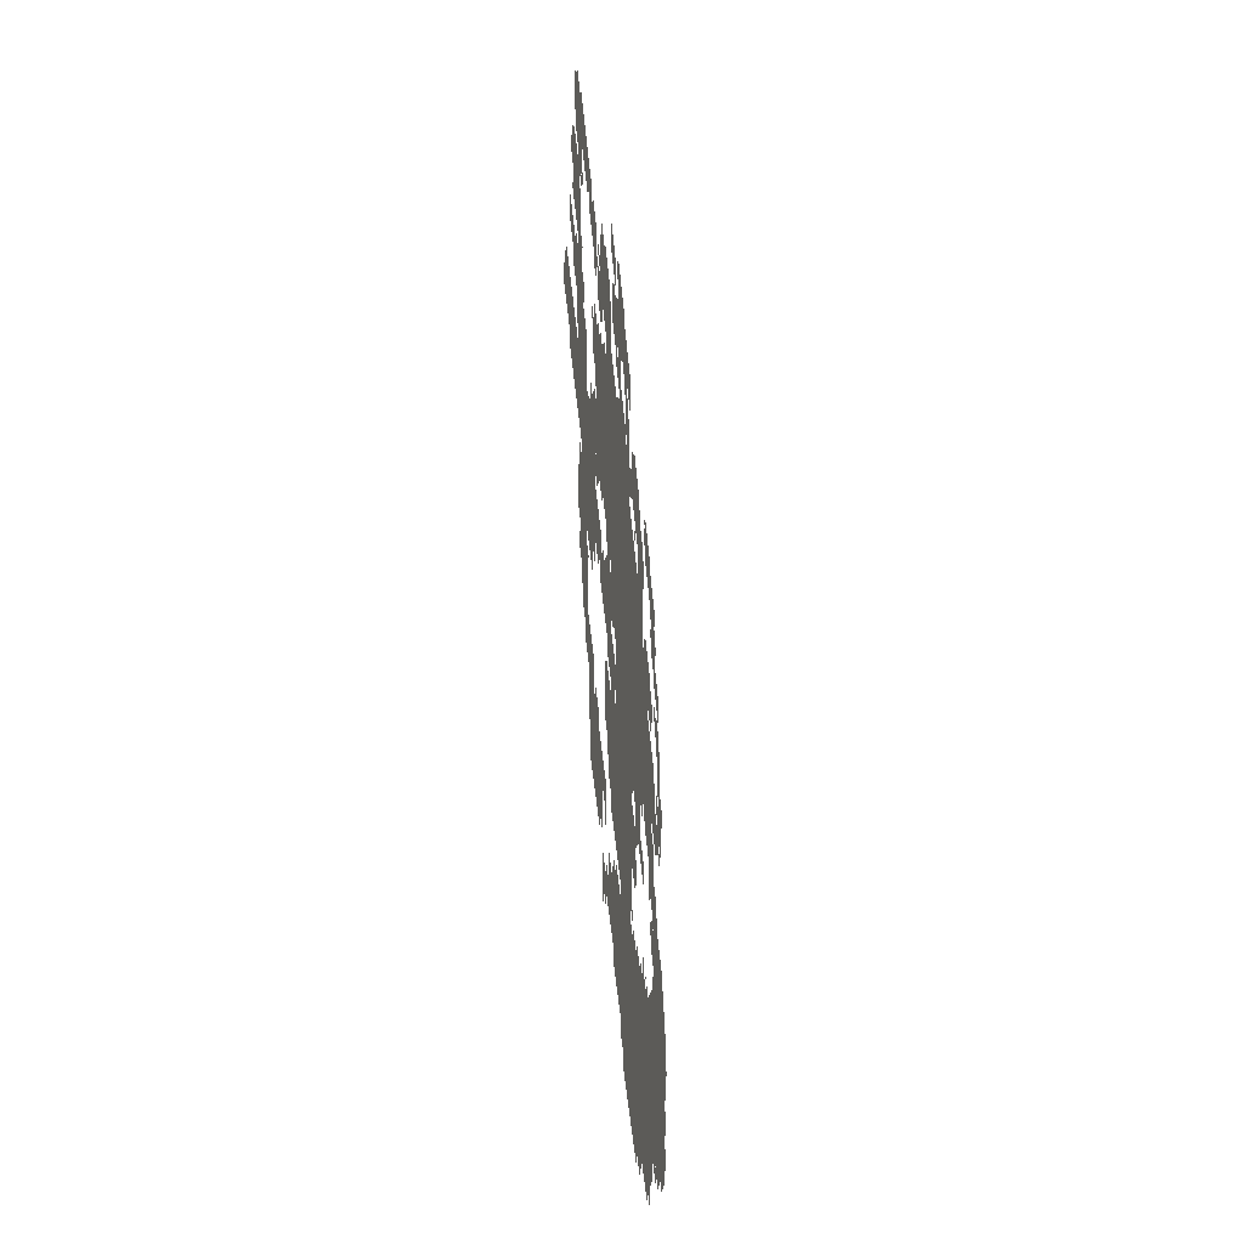
<metadata>
{"format":"obj","ext":"obj","renderer":"f3d","projection":"perspective","resolution":1024,"background":"white","views":[{"elev":-48.4,"azim":-85.0,"up":"+Y"}]}
</metadata>
<code>
g ruifeng-mesh
v -544 959 0
v -544 1535 0
v -960 1535 0
v -960 959 0
v -960 959 0
v -960 1535 0
v -1344 1535 0
v -1344 959 0
v -800 479 0
v -800 959 0
v -1120 959 0
v -1120 479 0
v -448 127 0
v -448 447 0
v -736 447 0
v -736 127 0
v -736 127 0
v -736 447 0
v -1024 447 0
v -1024 127 0
v -352 1023 0
v -352 1407 0
v -544 1407 0
v -544 1023 0
v -96 703 0
v -96 991 0
v -320 991 0
v -320 703 0
v -96 447 0
v -96 703 0
v -320 703 0
v -320 447 0
v -1344 927 0
v -1344 1279 0
v -1504 1279 0
v -1504 927 0
v -512 1663 0
v -512 1823 0
v -768 1823 0
v -768 1663 0
v -800 1887 0
v -800 2015 0
v -1088 2015 0
v -1088 1887 0
v -1440 671 0
v -1440 799 0
v -1728 799 0
v -1728 671 0
v -192 1855 0
v -192 1983 0
v -448 1983 0
v -448 1855 0
v -1728 671 0
v -1728 799 0
v -1984 799 0
v -1984 671 0
v -1344 159 0
v -1344 319 0
v -1536 319 0
v -1536 159 0
v -1024 63 0
v -1024 287 0
v -1152 287 0
v -1152 63 0
v -832 1535 0
v -832 1663 0
v -1056 1663 0
v -1056 1535 0
v -1536 543 0
v -1536 671 0
v -1728 671 0
v -1728 543 0
v -1664 799 0
v -1664 991 0
v -1792 991 0
v -1792 799 0
v -608 831 0
v -608 959 0
v -800 959 0
v -800 831 0
v -224 1183 0
v -224 1375 0
v -352 1375 0
v -352 1183 0
v -1248 1535 0
v -1248 1663 0
v -1440 1663 0
v -1440 1535 0
v -320 447 0
v -320 639 0
v -448 639 0
v -448 447 0
v -320 1439 0
v -320 1599 0
v -448 1599 0
v -448 1439 0
v -320 287 0
v -320 447 0
v -448 447 0
v -448 287 0
v -448 447 0
v -448 543 0
v -640 543 0
v -640 447 0
v -1824 1055 0
v -1824 1247 0
v -1920 1247 0
v -1920 1055 0
v -672 31 0
v -672 127 0
v -864 127 0
v -864 31 0
v -512 1535 0
v -512 1663 0
v -640 1663 0
v -640 1535 0
v -1024 1727 0
v -1024 1855 0
v -1152 1855 0
v -1152 1727 0
v -1216 447 0
v -1216 607 0
v -1312 607 0
v -1312 447 0
v -1504 799 0
v -1504 959 0
v -1600 959 0
v -1600 799 0
v -864 31 0
v -864 127 0
v -1024 127 0
v -1024 31 0
v -1120 511 0
v -1120 671 0
v -1216 671 0
v -1216 511 0
v -1120 351 0
v -1120 511 0
v -1216 511 0
v -1216 351 0
v -1024 351 0
v -1024 479 0
v -1120 479 0
v -1120 351 0
v -1152 95 0
v -1152 223 0
v -1248 223 0
v -1248 95 0
v -1344 1439 0
v -1344 1535 0
v -1472 1535 0
v -1472 1439 0
v -96 1695 0
v -96 1791 0
v -224 1791 0
v -224 1695 0
v -1632 447 0
v -1632 543 0
v -1760 543 0
v -1760 447 0
v -1280 671 0
v -1280 767 0
v -1408 767 0
v -1408 671 0
v -1536 1407 0
v -1536 1471 0
v -1728 1471 0
v -1728 1407 0
v -1152 671 0
v -1152 767 0
v -1280 767 0
v -1280 671 0
v -1792 1311 0
v -1792 1407 0
v -1920 1407 0
v -1920 1311 0
v -1120 831 0
v -1120 959 0
v -1216 959 0
v -1216 831 0
v -1728 1407 0
v -1728 1471 0
v -1888 1471 0
v -1888 1407 0
v -448 1407 0
v -448 1503 0
v -544 1503 0
v -544 1407 0
v -64 1311 0
v -64 1407 0
v -160 1407 0
v -160 1311 0
v -1152 1855 0
v -1152 1951 0
v -1248 1951 0
v -1248 1855 0
v -1216 767 0
v -1216 863 0
v -1312 863 0
v -1312 767 0
v -96 1535 0
v -96 1663 0
v -160 1663 0
v -160 1535 0
v -224 1727 0
v -224 1855 0
v -288 1855 0
v -288 1727 0
v -1824 927 0
v -1824 991 0
v -1952 991 0
v -1952 927 0
v -1600 383 0
v -1600 447 0
v -1728 447 0
v -1728 383 0
v -64 511 0
v -64 735 0
v -96 735 0
v -96 511 0
v -64 735 0
v -64 959 0
v -96 959 0
v -96 735 0
v -832 1727 0
v -832 1823 0
v -896 1823 0
v -896 1727 0
v -1792 831 0
v -1792 1023 0
v -1824 1023 0
v -1824 831 0
v -1792 1023 0
v -1792 1215 0
v -1824 1215 0
v -1824 1023 0
v -96 1439 0
v -96 1535 0
v -160 1535 0
v -160 1439 0
v -128 1247 0
v -128 1311 0
v -224 1311 0
v -224 1247 0
v -1408 1375 0
v -1408 1439 0
v -1504 1439 0
v -1504 1375 0
v -1152 1695 0
v -1152 1791 0
v -1216 1791 0
v -1216 1695 0
v -352 927 0
v -352 1023 0
v -416 1023 0
v -416 927 0
v -608 1823 0
v -608 1887 0
v -704 1887 0
v -704 1823 0
v -1504 319 0
v -1504 383 0
v -1600 383 0
v -1600 319 0
v -160 383 0
v -160 447 0
v -256 447 0
v -256 383 0
v -736 671 0
v -736 767 0
v -800 767 0
v -800 671 0
v -1504 1151 0
v -1504 1247 0
v -1568 1247 0
v -1568 1151 0
v -288 1055 0
v -288 1151 0
v -352 1151 0
v -352 1055 0
v -928 1663 0
v -928 1695 0
v -1088 1695 0
v -1088 1663 0
v -1280 255 0
v -1280 319 0
v -1344 319 0
v -1344 255 0
v -1280 63 0
v -1280 127 0
v -1344 127 0
v -1344 63 0
v -768 1631 0
v -768 1695 0
v -832 1695 0
v -832 1631 0
v -224 991 0
v -224 1055 0
v -288 1055 0
v -288 991 0
v -384 223 0
v -384 287 0
v -448 287 0
v -448 223 0
v -320 799 0
v -320 863 0
v -384 863 0
v -384 799 0
v -1600 799 0
v -1600 863 0
v -1664 863 0
v -1664 799 0
v -256 319 0
v -256 383 0
v -320 383 0
v -320 319 0
v -448 543 0
v -448 607 0
v -512 607 0
v -512 543 0
v -160 1567 0
v -160 1631 0
v -224 1631 0
v -224 1567 0
v -32 1439 0
v -32 1503 0
v -96 1503 0
v -96 1439 0
v -1344 1279 0
v -1344 1343 0
v -1408 1343 0
v -1408 1279 0
v -736 0 0
v -736 31 0
v -864 31 0
v -864 0 0
v -832 1663 0
v -832 1727 0
v -896 1727 0
v -896 1663 0
v -864 0 0
v -864 31 0
v -992 31 0
v -992 0 0
v -32 799 0
v -32 927 0
v -64 927 0
v -64 799 0
v -896 1855 0
v -896 1887 0
v -1024 1887 0
v -1024 1855 0
v -1504 1087 0
v -1504 1151 0
v -1568 1151 0
v -1568 1087 0
v -736 607 0
v -736 671 0
v -800 671 0
v -800 607 0
v -256 383 0
v -256 447 0
v -320 447 0
v -320 383 0
v -288 991 0
v -288 1055 0
v -352 1055 0
v -352 991 0
v -1088 1663 0
v -1088 1695 0
v -1216 1695 0
v -1216 1663 0
v -1600 319 0
v -1600 383 0
v -1664 383 0
v -1664 319 0
v -512 95 0
v -512 127 0
v -608 127 0
v -608 95 0
v -1376 127 0
v -1376 159 0
v -1472 159 0
v -1472 127 0
v -1024 1855 0
v -1024 1887 0
v -1120 1887 0
v -1120 1855 0
v -1632 1471 0
v -1632 1503 0
v -1728 1503 0
v -1728 1471 0
v -640 799 0
v -640 831 0
v -736 831 0
v -736 799 0
v -1824 639 0
v -1824 671 0
v -1920 671 0
v -1920 639 0
v -1728 639 0
v -1728 671 0
v -1824 671 0
v -1824 639 0
v -832 447 0
v -832 479 0
v -928 479 0
v -928 447 0
v -928 447 0
v -928 479 0
v -1024 479 0
v -1024 447 0
v -864 1823 0
v -864 1855 0
v -960 1855 0
v -960 1823 0
v -640 447 0
v -640 479 0
v -736 479 0
v -736 447 0
v -1728 1471 0
v -1728 1503 0
v -1824 1503 0
v -1824 1471 0
v -544 799 0
v -544 831 0
v -640 831 0
v -640 799 0
v -736 1535 0
v -736 1567 0
v -832 1567 0
v -832 1535 0
v -32 703 0
v -32 799 0
v -64 799 0
v -64 703 0
v -640 1535 0
v -640 1567 0
v -736 1567 0
v -736 1535 0
v -160 1343 0
v -160 1407 0
v -192 1407 0
v -192 1343 0
v -1440 1343 0
v -1440 1375 0
v -1504 1375 0
v -1504 1343 0
v -1728 991 0
v -1728 1055 0
v -1760 1055 0
v -1760 991 0
v -1792 1247 0
v -1792 1279 0
v -1856 1279 0
v -1856 1247 0
v -64 1567 0
v -64 1631 0
v -96 1631 0
v -96 1567 0
v -64 1407 0
v -64 1439 0
v -128 1439 0
v -128 1407 0
v -448 1887 0
v -448 1951 0
v -480 1951 0
v -480 1887 0
v -192 1791 0
v -192 1855 0
v -224 1855 0
v -224 1791 0
v -1024 1695 0
v -1024 1727 0
v -1088 1727 0
v -1088 1695 0
v -1024 287 0
v -1024 319 0
v -1088 319 0
v -1088 287 0
v -1088 1951 0
v -1088 2015 0
v -1120 2015 0
v -1120 1951 0
v -160 1919 0
v -160 1983 0
v -192 1983 0
v -192 1919 0
v -288 1503 0
v -288 1567 0
v -320 1567 0
v -320 1503 0
v -448 1503 0
v -448 1567 0
v -480 1567 0
v -480 1503 0
v -1536 1471 0
v -1536 1503 0
v -1600 1503 0
v -1600 1471 0
v -1984 703 0
v -1984 767 0
v -2009 767 0
v -2009 703 0
v -1056 1535 0
v -1056 1599 0
v -1088 1599 0
v -1088 1535 0
v -1440 1535 0
v -1440 1599 0
v -1472 1599 0
v -1472 1535 0
v -544 543 0
v -544 607 0
v -576 607 0
v -576 543 0
v -1728 543 0
v -1728 607 0
v -1760 607 0
v -1760 543 0
v -1504 607 0
v -1504 671 0
v -1536 671 0
v -1536 607 0
v -32 607 0
v -32 671 0
v -64 671 0
v -64 607 0
v -1216 639 0
v -1216 671 0
v -1280 671 0
v -1280 639 0
v -640 479 0
v -640 511 0
v -704 511 0
v -704 479 0
v -1568 287 0
v -1568 319 0
v -1632 319 0
v -1632 287 0
v -1248 95 0
v -1248 159 0
v -1280 159 0
v -1280 95 0
v -1408 319 0
v -1408 351 0
v -1472 351 0
v -1472 319 0
v -1600 447 0
v -1600 511 0
v -1632 511 0
v -1632 447 0
v -1216 383 0
v -1216 447 0
v -1248 447 0
v -1248 383 0
v -1824 895 0
v -1824 927 0
v -1888 927 0
v -1888 895 0
v -1440 863 0
v -1440 895 0
v -1504 895 0
v -1504 863 0
v -1248 863 0
v -1248 927 0
v -1280 927 0
v -1280 863 0
v -1504 959 0
v -1504 1023 0
v -1536 1023 0
v -1536 959 0
v -320 927 0
v -320 991 0
v -352 991 0
v -352 927 0
v -544 831 0
v -544 863 0
v -608 863 0
v -608 831 0
v -352 639 0
v -352 703 0
v -384 703 0
v -384 639 0
v -704 639 0
v -704 703 0
v -736 703 0
v -736 639 0
v -1120 703 0
v -1120 767 0
v -1152 767 0
v -1152 703 0
v -1312 767 0
v -1312 831 0
v -1344 831 0
v -1344 767 0
v -672 767 0
v -672 799 0
v -736 799 0
v -736 767 0
v -1408 735 0
v -1408 799 0
v -1440 799 0
v -1440 735 0
v -1760 991 0
v -1760 1055 0
v -1792 1055 0
v -1792 991 0
v -1216 927 0
v -1216 959 0
v -1280 959 0
v -1280 927 0
v -1760 1055 0
v -1760 1119 0
v -1792 1119 0
v -1792 1055 0
v -1600 1375 0
v -1600 1407 0
v -1664 1407 0
v -1664 1375 0
v -1824 1279 0
v -1824 1311 0
v -1888 1311 0
v -1888 1279 0
v -320 703 0
v -320 767 0
v -352 767 0
v -352 703 0
v -320 639 0
v -320 703 0
v -352 703 0
v -352 639 0
v -1440 895 0
v -1440 927 0
v -1504 927 0
v -1504 895 0
v -1280 927 0
v -1280 959 0
v -1344 959 0
v -1344 927 0
v -1376 895 0
v -1376 927 0
v -1440 927 0
v -1440 895 0
v -1536 1375 0
v -1536 1407 0
v -1600 1407 0
v -1600 1375 0
v -608 95 0
v -608 127 0
v -672 127 0
v -672 95 0
v -960 2015 0
v -960 2047 0
v -1024 2047 0
v -1024 2015 0
v -1472 127 0
v -1472 159 0
v -1536 159 0
v -1536 127 0
v -960 1823 0
v -960 1855 0
v -1024 1855 0
v -1024 1823 0
v -736 447 0
v -736 479 0
v -800 479 0
v -800 447 0
v -896 1759 0
v -896 1823 0
v -928 1823 0
v -928 1759 0
v -896 1695 0
v -896 1759 0
v -928 1759 0
v -928 1695 0
v -352 1983 0
v -352 2015 0
v -416 2015 0
v -416 1983 0
v -1024 2015 0
v -1024 2047 0
v -1088 2047 0
v -1088 2015 0
v -288 1983 0
v -288 2015 0
v -352 2015 0
v -352 1983 0
v -1696 1375 0
v -1696 1407 0
v -1760 1407 0
v -1760 1375 0
v -1760 1279 0
v -1760 1311 0
v -1824 1311 0
v -1824 1279 0
v -256 1375 0
v -256 1407 0
v -320 1407 0
v -320 1375 0
v 0 831 0
v 0 895 0
v -32 895 0
v -32 831 0
v -416 991 0
v -416 1023 0
v -480 1023 0
v -480 991 0
v -1920 1151 0
v -1920 1215 0
v -1952 1215 0
v -1952 1151 0
v -1056 1631 0
v -1056 1663 0
v -1120 1663 0
v -1120 1631 0
v -1280 1663 0
v -1280 1695 0
v -1344 1695 0
v -1344 1663 0
v -480 1727 0
v -480 1791 0
v -512 1791 0
v -512 1727 0
v -1536 191 0
v -1536 255 0
v -1568 255 0
v -1568 191 0
v -1536 255 0
v -1536 319 0
v -1568 319 0
v -1568 255 0
v -1216 863 0
v -1216 895 0
v -1248 895 0
v -1248 863 0
v -1536 1343 0
v -1536 1375 0
v -1568 1375 0
v -1568 1343 0
v -320 863 0
v -320 895 0
v -352 895 0
v -352 863 0
v -1600 863 0
v -1600 895 0
v -1632 895 0
v -1632 863 0
v -1344 1343 0
v -1344 1375 0
v -1376 1375 0
v -1376 1343 0
v -1472 831 0
v -1472 863 0
v -1504 863 0
v -1504 831 0
v -1408 1279 0
v -1408 1311 0
v -1440 1311 0
v -1440 1279 0
v -1824 991 0
v -1824 1023 0
v -1856 1023 0
v -1856 991 0
v -1280 895 0
v -1280 927 0
v -1312 927 0
v -1312 895 0
v -384 895 0
v -384 927 0
v -416 927 0
v -416 895 0
v -1536 959 0
v -1536 991 0
v -1568 991 0
v -1568 959 0
v -1568 1151 0
v -1568 1183 0
v -1600 1183 0
v -1600 1151 0
v -192 1215 0
v -192 1247 0
v -224 1247 0
v -224 1215 0
v -192 991 0
v -192 1023 0
v -224 1023 0
v -224 991 0
v -1504 1055 0
v -1504 1087 0
v -1536 1087 0
v -1536 1055 0
v -1664 351 0
v -1664 383 0
v -1696 383 0
v -1696 351 0
v -224 351 0
v -224 383 0
v -256 383 0
v -256 351 0
v -1248 415 0
v -1248 447 0
v -1280 447 0
v -1280 415 0
v -1152 223 0
v -1152 255 0
v -1184 255 0
v -1184 223 0
v -640 63 0
v -640 95 0
v -672 95 0
v -672 63 0
v -416 191 0
v -416 223 0
v -448 223 0
v -448 191 0
v -1280 223 0
v -1280 255 0
v -1312 255 0
v -1312 223 0
v -128 415 0
v -128 447 0
v -160 447 0
v -160 415 0
v -1344 767 0
v -1344 799 0
v -1376 799 0
v -1376 767 0
v -1184 799 0
v -1184 831 0
v -1216 831 0
v -1216 799 0
v -768 799 0
v -768 831 0
v -800 831 0
v -800 799 0
v -704 735 0
v -704 767 0
v -736 767 0
v -736 735 0
v -512 543 0
v -512 575 0
v -544 575 0
v -544 543 0
v -384 639 0
v -384 671 0
v -416 671 0
v -416 639 0
v -1312 31 0
v -1312 63 0
v -1344 63 0
v -1344 31 0
v -480 1695 0
v -480 1727 0
v -512 1727 0
v -512 1695 0
v -1344 1663 0
v -1344 1695 0
v -1376 1695 0
v -1376 1663 0
v -1120 1631 0
v -1120 1663 0
v -1152 1663 0
v -1152 1631 0
v -160 1855 0
v -160 1887 0
v -192 1887 0
v -192 1855 0
v -704 1823 0
v -704 1855 0
v -736 1855 0
v -736 1823 0
v -576 1823 0
v -576 1855 0
v -608 1855 0
v -608 1823 0
v -288 1823 0
v -288 1855 0
v -320 1855 0
v -320 1823 0
v -320 1375 0
v -320 1407 0
v -352 1407 0
v -352 1375 0
v -1984 671 0
v -1984 703 0
v -2009 703 0
v -2009 671 0
v 0 799 0
v 0 831 0
v -32 831 0
v -32 799 0
v -1408 703 0
v -1408 735 0
v -1440 735 0
v -1440 703 0
v -1088 287 0
v -1088 319 0
v -1120 319 0
v -1120 287 0
v -1760 1375 0
v -1760 1407 0
v -1792 1407 0
v -1792 1375 0
v -1920 1119 0
v -1920 1151 0
v -1952 1151 0
v -1952 1119 0
v -480 991 0
v -480 1023 0
v -512 1023 0
v -512 991 0
v -512 1503 0
v -512 1535 0
v -544 1535 0
v -544 1503 0
v -1088 1535 0
v -1088 1567 0
v -1120 1567 0
v -1120 1535 0
v -160 1535 0
v -160 1567 0
v -192 1567 0
v -192 1535 0
v -1472 1471 0
v -1472 1503 0
v -1504 1503 0
v -1504 1471 0
v -1888 1407 0
v -1888 1439 0
v -1920 1439 0
v -1920 1407 0
v -1504 1407 0
v -1504 1439 0
v -1536 1439 0
v -1536 1407 0
v -416 1407 0
v -416 1439 0
v -448 1439 0
v -448 1407 0
v -800 1599 0
v -800 1631 0
v -832 1631 0
v -832 1599 0
v -1152 1791 0
v -1152 1823 0
v -1184 1823 0
v -1184 1791 0
v -992 1791 0
v -992 1823 0
v -1024 1823 0
v -1024 1791 0
v -928 1791 0
v -928 1823 0
v -960 1823 0
v -960 1791 0
v -288 1759 0
v -288 1791 0
v -320 1791 0
v -320 1759 0
v -704 1599 0
v -704 1631 0
v -736 1631 0
v -736 1599 0
v -1120 1695 0
v -1120 1727 0
v -1152 1727 0
v -1152 1695 0
v -768 1695 0
v -768 1727 0
v -800 1727 0
v -800 1695 0
g ruifeng-mesh_0
f 3 2 1
f 1 4 3
f 7 6 5
f 5 8 7
f 11 10 9
f 9 12 11
f 15 14 13
f 13 16 15
f 19 18 17
f 17 20 19
f 23 22 21
f 21 24 23
f 27 26 25
f 25 28 27
f 31 30 29
f 29 32 31
f 35 34 33
f 33 36 35
f 39 38 37
f 37 40 39
f 43 42 41
f 41 44 43
f 47 46 45
f 45 48 47
f 51 50 49
f 49 52 51
f 55 54 53
f 53 56 55
f 59 58 57
f 57 60 59
f 63 62 61
f 61 64 63
f 67 66 65
f 65 68 67
f 71 70 69
f 69 72 71
f 75 74 73
f 73 76 75
f 79 78 77
f 77 80 79
f 83 82 81
f 81 84 83
f 87 86 85
f 85 88 87
f 91 90 89
f 89 92 91
f 95 94 93
f 93 96 95
f 99 98 97
f 97 100 99
f 103 102 101
f 101 104 103
f 107 106 105
f 105 108 107
f 111 110 109
f 109 112 111
f 115 114 113
f 113 116 115
f 119 118 117
f 117 120 119
f 123 122 121
f 121 124 123
f 127 126 125
f 125 128 127
f 131 130 129
f 129 132 131
f 135 134 133
f 133 136 135
f 139 138 137
f 137 140 139
f 143 142 141
f 141 144 143
f 147 146 145
f 145 148 147
f 151 150 149
f 149 152 151
f 155 154 153
f 153 156 155
f 159 158 157
f 157 160 159
f 163 162 161
f 161 164 163
f 167 166 165
f 165 168 167
f 171 170 169
f 169 172 171
f 175 174 173
f 173 176 175
f 179 178 177
f 177 180 179
f 183 182 181
f 181 184 183
f 187 186 185
f 185 188 187
f 191 190 189
f 189 192 191
f 195 194 193
f 193 196 195
f 199 198 197
f 197 200 199
f 203 202 201
f 201 204 203
f 207 206 205
f 205 208 207
f 211 210 209
f 209 212 211
f 215 214 213
f 213 216 215
f 219 218 217
f 217 220 219
f 223 222 221
f 221 224 223
f 227 226 225
f 225 228 227
f 231 230 229
f 229 232 231
f 235 234 233
f 233 236 235
f 239 238 237
f 237 240 239
f 243 242 241
f 241 244 243
f 247 246 245
f 245 248 247
f 251 250 249
f 249 252 251
f 255 254 253
f 253 256 255
f 259 258 257
f 257 260 259
f 263 262 261
f 261 264 263
f 267 266 265
f 265 268 267
f 271 270 269
f 269 272 271
f 275 274 273
f 273 276 275
f 279 278 277
f 277 280 279
f 283 282 281
f 281 284 283
f 287 286 285
f 285 288 287
f 291 290 289
f 289 292 291
f 295 294 293
f 293 296 295
f 299 298 297
f 297 300 299
f 303 302 301
f 301 304 303
f 307 306 305
f 305 308 307
f 311 310 309
f 309 312 311
f 315 314 313
f 313 316 315
f 319 318 317
f 317 320 319
f 323 322 321
f 321 324 323
f 327 326 325
f 325 328 327
f 331 330 329
f 329 332 331
f 335 334 333
f 333 336 335
f 339 338 337
f 337 340 339
f 343 342 341
f 341 344 343
f 347 346 345
f 345 348 347
f 351 350 349
f 349 352 351
f 355 354 353
f 353 356 355
f 359 358 357
f 357 360 359
f 363 362 361
f 361 364 363
f 367 366 365
f 365 368 367
f 371 370 369
f 369 372 371
f 375 374 373
f 373 376 375
f 379 378 377
f 377 380 379
f 383 382 381
f 381 384 383
f 387 386 385
f 385 388 387
f 391 390 389
f 389 392 391
f 395 394 393
f 393 396 395
f 399 398 397
f 397 400 399
f 403 402 401
f 401 404 403
f 407 406 405
f 405 408 407
f 411 410 409
f 409 412 411
f 415 414 413
f 413 416 415
f 419 418 417
f 417 420 419
f 423 422 421
f 421 424 423
f 427 426 425
f 425 428 427
f 431 430 429
f 429 432 431
f 435 434 433
f 433 436 435
f 439 438 437
f 437 440 439
f 443 442 441
f 441 444 443
f 447 446 445
f 445 448 447
f 451 450 449
f 449 452 451
f 455 454 453
f 453 456 455
f 459 458 457
f 457 460 459
f 463 462 461
f 461 464 463
f 467 466 465
f 465 468 467
f 471 470 469
f 469 472 471
f 475 474 473
f 473 476 475
f 479 478 477
f 477 480 479
f 483 482 481
f 481 484 483
f 487 486 485
f 485 488 487
f 491 490 489
f 489 492 491
f 495 494 493
f 493 496 495
f 499 498 497
f 497 500 499
f 503 502 501
f 501 504 503
f 507 506 505
f 505 508 507
f 511 510 509
f 509 512 511
f 515 514 513
f 513 516 515
f 519 518 517
f 517 520 519
f 523 522 521
f 521 524 523
f 527 526 525
f 525 528 527
f 531 530 529
f 529 532 531
f 535 534 533
f 533 536 535
f 539 538 537
f 537 540 539
f 543 542 541
f 541 544 543
f 547 546 545
f 545 548 547
f 551 550 549
f 549 552 551
f 555 554 553
f 553 556 555
f 559 558 557
f 557 560 559
f 563 562 561
f 561 564 563
f 567 566 565
f 565 568 567
f 571 570 569
f 569 572 571
f 575 574 573
f 573 576 575
f 579 578 577
f 577 580 579
f 583 582 581
f 581 584 583
f 587 586 585
f 585 588 587
f 591 590 589
f 589 592 591
f 595 594 593
f 593 596 595
f 599 598 597
f 597 600 599
f 603 602 601
f 601 604 603
f 607 606 605
f 605 608 607
f 611 610 609
f 609 612 611
f 615 614 613
f 613 616 615
f 619 618 617
f 617 620 619
f 623 622 621
f 621 624 623
f 627 626 625
f 625 628 627
f 631 630 629
f 629 632 631
f 635 634 633
f 633 636 635
f 639 638 637
f 637 640 639
f 643 642 641
f 641 644 643
f 647 646 645
f 645 648 647
f 651 650 649
f 649 652 651
f 655 654 653
f 653 656 655
f 659 658 657
f 657 660 659
f 663 662 661
f 661 664 663
f 667 666 665
f 665 668 667
f 671 670 669
f 669 672 671
f 675 674 673
f 673 676 675
f 679 678 677
f 677 680 679
f 683 682 681
f 681 684 683
f 687 686 685
f 685 688 687
f 691 690 689
f 689 692 691
f 695 694 693
f 693 696 695
f 699 698 697
f 697 700 699
f 703 702 701
f 701 704 703
f 707 706 705
f 705 708 707
f 711 710 709
f 709 712 711
f 715 714 713
f 713 716 715
f 719 718 717
f 717 720 719
f 723 722 721
f 721 724 723
f 727 726 725
f 725 728 727
f 731 730 729
f 729 732 731
f 735 734 733
f 733 736 735
f 739 738 737
f 737 740 739
f 743 742 741
f 741 744 743
f 747 746 745
f 745 748 747
f 751 750 749
f 749 752 751
f 755 754 753
f 753 756 755
f 759 758 757
f 757 760 759
f 763 762 761
f 761 764 763
f 767 766 765
f 765 768 767
f 771 770 769
f 769 772 771
f 775 774 773
f 773 776 775
f 779 778 777
f 777 780 779
f 783 782 781
f 781 784 783
f 787 786 785
f 785 788 787
f 791 790 789
f 789 792 791
f 795 794 793
f 793 796 795
f 799 798 797
f 797 800 799
f 803 802 801
f 801 804 803
f 807 806 805
f 805 808 807
f 811 810 809
f 809 812 811
f 815 814 813
f 813 816 815
f 819 818 817
f 817 820 819
f 823 822 821
f 821 824 823
f 827 826 825
f 825 828 827
f 831 830 829
f 829 832 831
f 835 834 833
f 833 836 835
f 839 838 837
f 837 840 839
f 843 842 841
f 841 844 843
f 847 846 845
f 845 848 847
f 851 850 849
f 849 852 851
f 855 854 853
f 853 856 855
f 859 858 857
f 857 860 859
f 863 862 861
f 861 864 863
f 867 866 865
f 865 868 867
f 871 870 869
f 869 872 871
f 875 874 873
f 873 876 875
f 879 878 877
f 877 880 879
f 883 882 881
f 881 884 883
f 887 886 885
f 885 888 887
f 891 890 889
f 889 892 891
f 895 894 893
f 893 896 895
f 899 898 897
f 897 900 899
f 903 902 901
f 901 904 903
f 907 906 905
f 905 908 907
f 911 910 909
f 909 912 911
f 915 914 913
f 913 916 915
f 919 918 917
f 917 920 919
f 923 922 921
f 921 924 923
f 927 926 925
f 925 928 927
f 931 930 929
f 929 932 931
f 935 934 933
f 933 936 935
f 939 938 937
f 937 940 939
f 943 942 941
f 941 944 943
f 947 946 945
f 945 948 947
f 951 950 949
f 949 952 951
f 955 954 953
f 953 956 955
f 959 958 957
f 957 960 959
f 963 962 961
f 961 964 963
f 967 966 965
f 965 968 967
f 971 970 969
f 969 972 971

</code>
